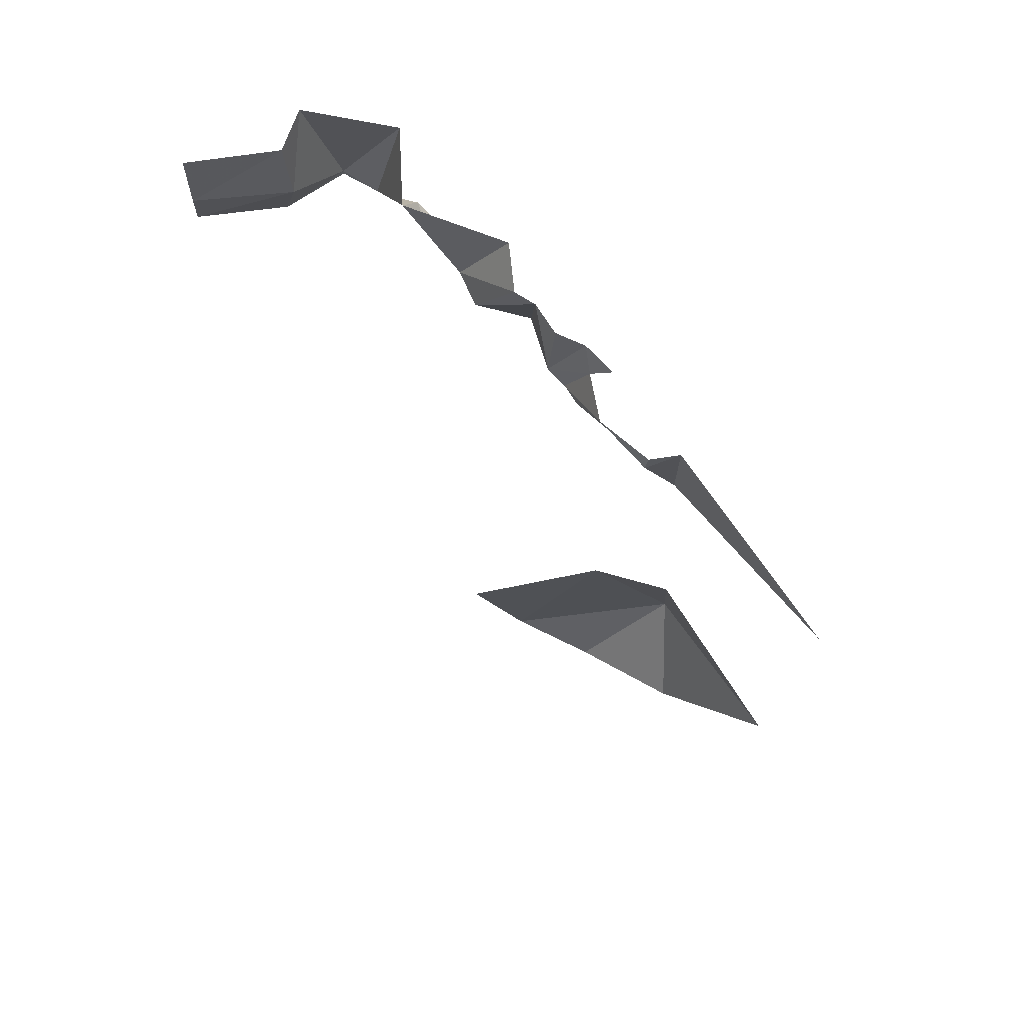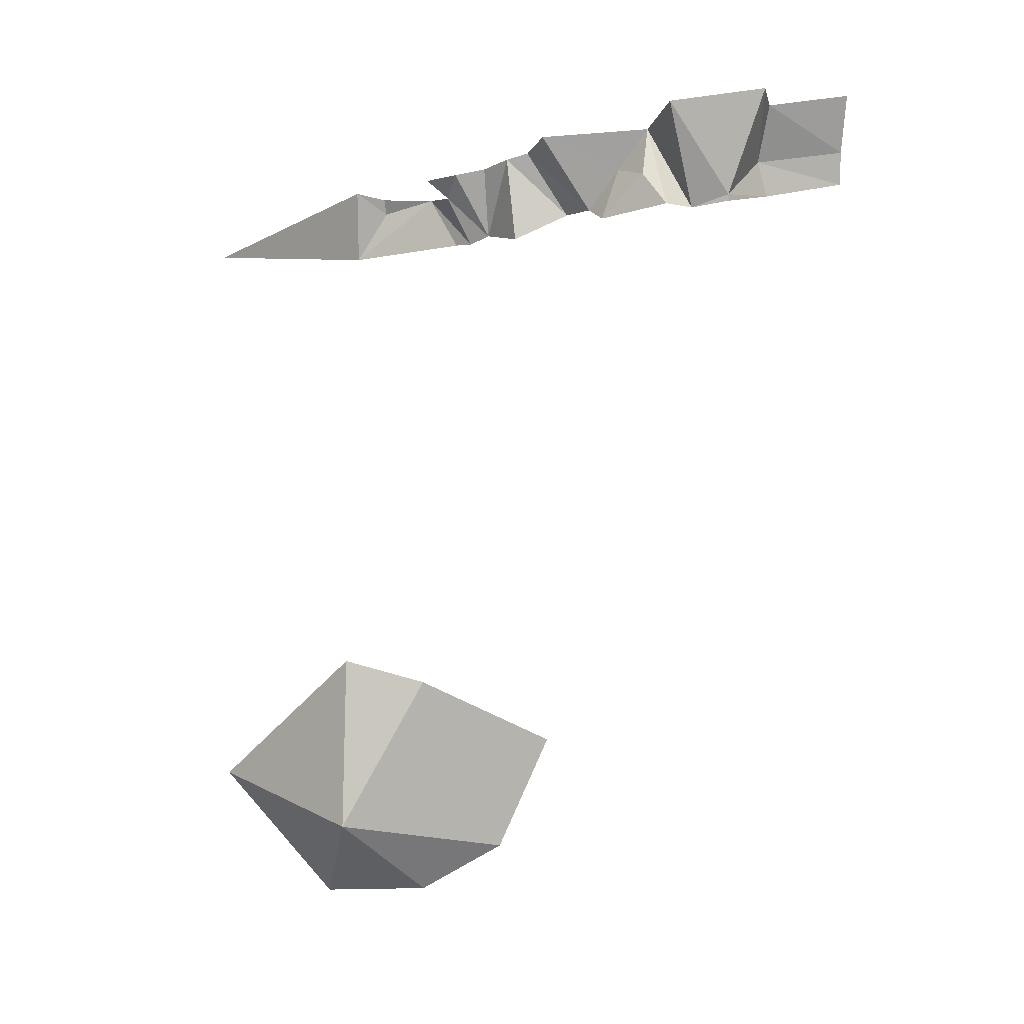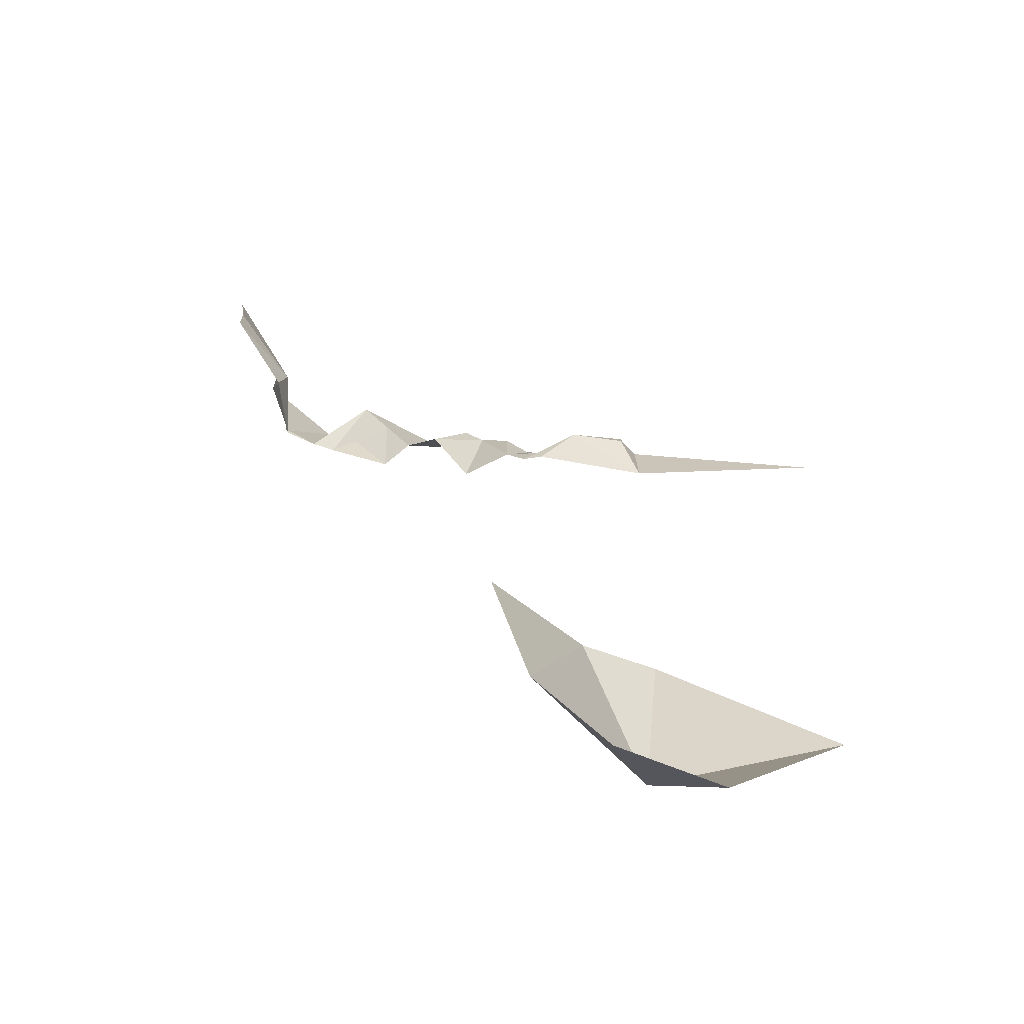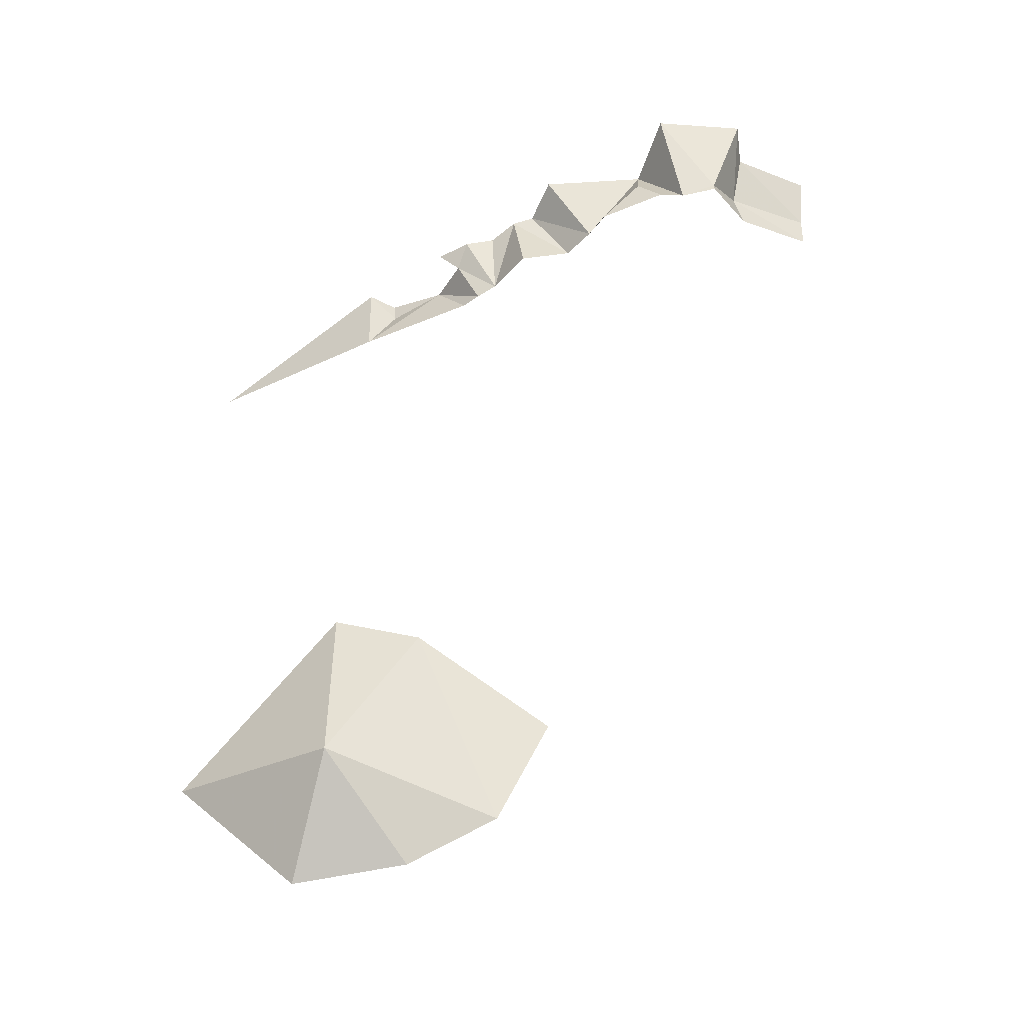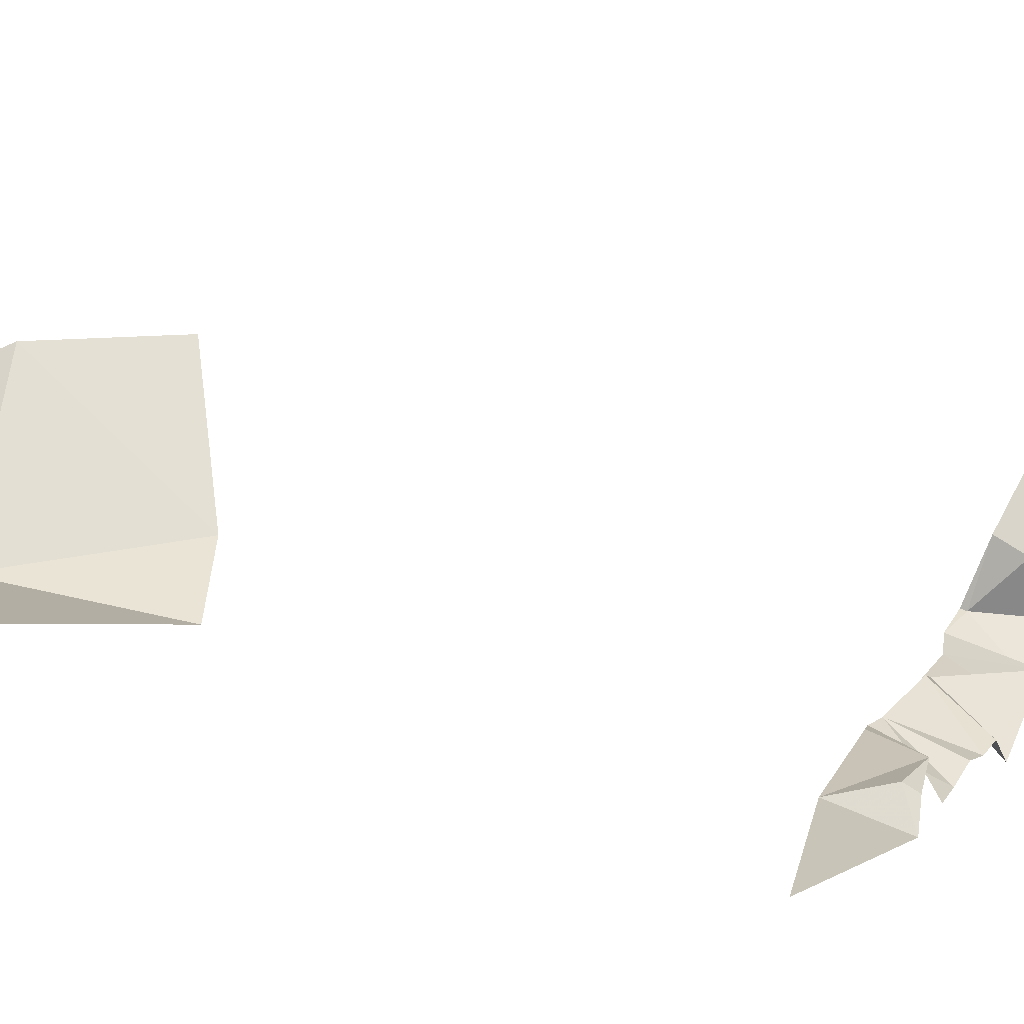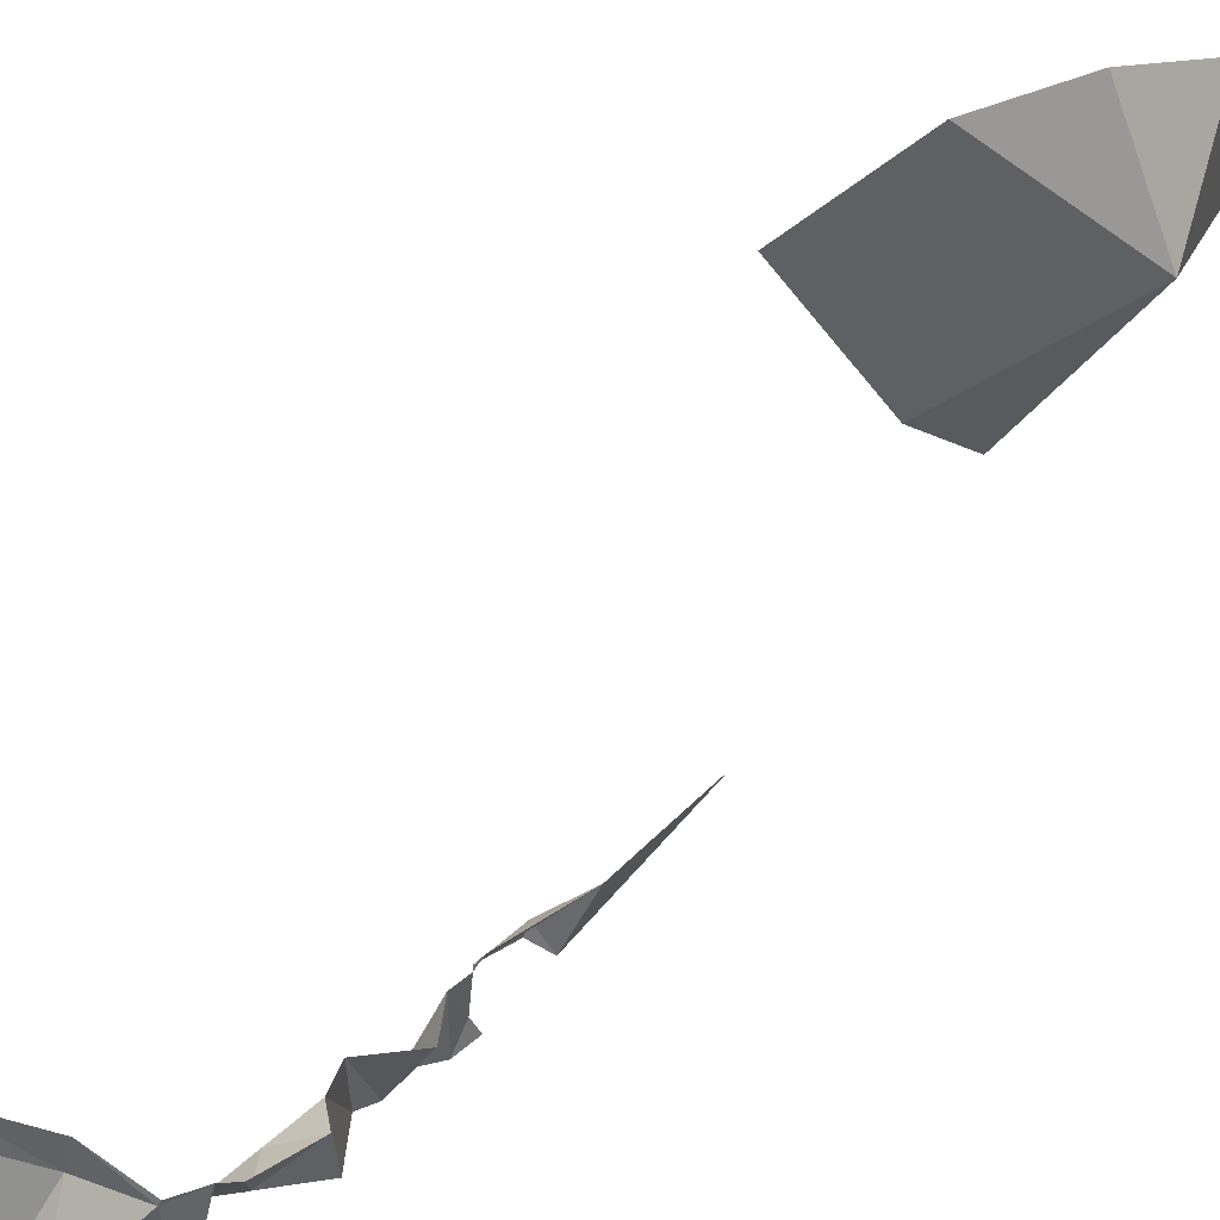
<metadata>
{"format":"obj","ext":"obj","renderer":"f3d","projection":"perspective","resolution":1024,"background":"white","views":[{"elev":70.6,"azim":-10.4,"up":"+Y"},{"elev":8.8,"azim":156.7,"up":"+Y"},{"elev":-66.5,"azim":-57.4,"up":"+Y"},{"elev":-39.3,"azim":150.9,"up":"+Y"},{"elev":73.9,"azim":110.5,"up":"+Z"},{"elev":-52.4,"azim":-28.1,"up":"+Z"}]}
</metadata>
<code>
v 0.1311 -0.3343 -1.038
v 0.07815 -0.3307 -1.013
v 0.1313 -0.3286 -1.038
v 0.07815 -0.3307 -1.013
v 0.0858 -0.3004 -1.01
v 0.1313 -0.3286 -1.038
v 0 -0.2912 -1.012
v 0.0858 -0.3004 -1.01
v 0 -0.3201 -1.012
v 0.0858 -0.3004 -1.01
v 0.07815 -0.3307 -1.013
v 0 -0.3201 -1.012
v 0.0858 -0.3004 -1.01
v 0 -0.2912 -1.012
v 0.0824 -0.2502 -1.023
v 0.0824 -0.2502 -1.023
v 0 -0.2912 -1.012
v 0 -0.2404 -1.02
v 0.461 -0.9328 -0.6531
v 0.4019 -0.883 -0.7618
v 0.3923 -0.7884 -0.7441
v 0.4784 -0.9274 -0.6128
v 0.4086 -0.9488 -0.7742
v 0.4019 -0.883 -0.7618
v 0.461 -0.9328 -0.6531
v 0.4086 -0.9488 -0.7742
v 0.361 -0.8677 -0.7797
v 0.4019 -0.883 -0.7618
v 0.361 -0.8677 -0.7797
v 0.3257 -0.8075 -0.7837
v 0.3923 -0.7884 -0.7441
v 0.4019 -0.883 -0.7618
v 0.3257 -0.8075 -0.7837
v 0.361 -0.8677 -0.7797
v 0.3012 -0.8624 -0.7867
v 0.2961 -0.9726 -0.7875
v 0.2472 -0.9829 -0.7933
v 0.2669 -0.9391 -0.791
v 0.361 -0.8677 -0.7797
v 0.4086 -0.9488 -0.7742
v 0.3557 -0.96 -0.7804
v 0.3012 -0.8624 -0.7867
v 0.2961 -0.9726 -0.7875
v 0.2669 -0.9391 -0.791
v 0.3012 -0.8624 -0.7867
v 0.3557 -0.96 -0.7804
v 0.1985 -0.8752 -0.8017
v 0.2425 -0.8852 -0.7951
v 0.2669 -0.9391 -0.791
v 0.2472 -0.9829 -0.7933
v 0.3012 -0.8624 -0.7867
v 0.2669 -0.9391 -0.791
v 0.2425 -0.8852 -0.7951
v 0.1985 -0.8752 -0.8017
v 0.3257 -0.8075 -0.7837
v 0.3012 -0.8624 -0.7867
v 0.2425 -0.8852 -0.7951
v 0.1313 -0.3286 -1.038
v 0.1029 -0.2367 -1.05
v 0.1833 -0.248 -1.025
v 0.1313 -0.3286 -1.038
v 0.0858 -0.3004 -1.01
v 0.1029 -0.2367 -1.05
v 0.0858 -0.3004 -1.01
v 0.0824 -0.2502 -1.023
v 0.1029 -0.2367 -1.05
v 0.1577 -0.3402 -1.019
v 0.1744 -0.2707 -0.9646
v 0.1763 -0.3366 -1.006
v 0.1763 -0.3366 -1.006
v 0.1744 -0.2707 -0.9646
v 0.1895 -0.3105 -0.9858
v 0.1763 -0.3366 -1.006
v 0.1895 -0.3105 -0.9858
v 0.2184 -0.3503 -0.9625
v 0.1744 -0.2707 -0.9646
v 0.1951 -0.307 -0.947
v 0.1895 -0.3105 -0.9858
v 0.1895 -0.3105 -0.9858
v 0.1951 -0.307 -0.947
v 0.2184 -0.3503 -0.9625
v 0.1951 -0.307 -0.947
v 0.2157 -0.3433 -0.9295
v 0.2184 -0.3503 -0.9625
v 0.2569 -0.2774 -0.9173
v 0.2546 -0.2915 -0.8779
v 0.2157 -0.3433 -0.9295
v 0.2546 -0.2915 -0.8779
v 0.2238 -0.3483 -0.8988
v 0.2157 -0.3433 -0.9295
v 0.2711 -0.37 -0.8872
v 0.2238 -0.3483 -0.8988
v 0.2703 -0.297 -0.8662
v 0.2703 -0.297 -0.8662
v 0.2238 -0.3483 -0.8988
v 0.2546 -0.2915 -0.8779
v 0.2711 -0.37 -0.8872
v 0.2703 -0.297 -0.8662
v 0.2765 -0.3681 -0.8364
v 0.2828 -0.3058 -0.8413
v 0.2765 -0.3681 -0.8364
v 0.2703 -0.297 -0.8662
v 0.3063 -0.311 -0.8274
v 0.2765 -0.3681 -0.8364
v 0.2828 -0.3058 -0.8413
v 0.3074 -0.3328 -0.8105
v 0.2765 -0.3681 -0.8364
v 0.3063 -0.311 -0.8274
v 0.2887 -0.3761 -0.8216
v 0.2765 -0.3681 -0.8364
v 0.3074 -0.3328 -0.8105
v 0.3063 -0.311 -0.8274
v 0.3247 -0.3163 -0.8015
v 0.3074 -0.3328 -0.8105
v 0.3077 -0.3353 -0.7672
v 0.2887 -0.3761 -0.8216
v 0.3074 -0.3328 -0.8105
v 0.3077 -0.3353 -0.7672
v 0.2959 -0.3774 -0.8036
v 0.2887 -0.3761 -0.8216
v 0.3077 -0.3353 -0.7672
v 0.3659 -0.3928 -0.7198
v 0.2959 -0.3774 -0.8036
v 0.3382 -0.3487 -0.724
v 0.3659 -0.3928 -0.7198
v 0.3077 -0.3353 -0.7672
v 0.3077 -0.3353 -0.7672
v 0.3409 -0.3348 -0.7258
v 0.3382 -0.3487 -0.724
v 0.3676 -0.3285 -0.7226
v 0.3382 -0.3487 -0.724
v 0.3409 -0.3348 -0.7258
v 0.3659 -0.3928 -0.7198
v 0.3382 -0.3487 -0.724
v 0.3676 -0.3285 -0.7226
v 0.3676 -0.3285 -0.7226
v 0.4583 -0.3939 -0.5616
v 0.3659 -0.3928 -0.7198
v 0.3967 -1.041 -0.6945
v 0.461 -0.9328 -0.6531
v 0.4784 -0.9274 -0.6128
v 0.461 -0.9328 -0.6531
v 0.4148 -0.9738 -0.7272
v 0.4064 -0.966 -0.7592
v 0.4086 -0.9488 -0.7742
v 0.461 -0.9328 -0.6531
v 0.4064 -0.966 -0.7592
v 0.4019 -1 -0.7293
v 0.4148 -0.9738 -0.7272
v 0.461 -0.9328 -0.6531
v 0.461 -0.9328 -0.6531
v 0.3967 -1.041 -0.6945
v 0.4019 -1 -0.7293
v 0.4064 -0.966 -0.7592
v 0.4148 -0.9738 -0.7272
v 0.4019 -1 -0.7293
v 0.326 -0.9888 -0.7738
v 0.3244 -0.9927 -0.7723
v 0.2961 -0.9726 -0.7875
v 0.2961 -0.9726 -0.7875
v 0.3244 -0.9927 -0.7723
v 0.3395 -1.01 -0.7612
v 0.3957 -0.9602 -0.7717
v 0.3308 -0.9769 -0.7781
v 0.3557 -0.96 -0.7804
v 0.3557 -0.96 -0.7804
v 0.4086 -0.9488 -0.7742
v 0.3957 -0.9602 -0.7717
v 0.2961 -0.9726 -0.7875
v 0.3557 -0.96 -0.7804
v 0.3308 -0.9769 -0.7781
v 0.326 -0.9888 -0.7738
v 0.2961 -0.9726 -0.7875
v 0.3308 -0.9769 -0.7781
v 0.3308 -0.9769 -0.7781
v 0.3957 -0.9602 -0.7717
v 0.3395 -1.01 -0.7612
v 0.326 -0.9888 -0.7738
v 0.3308 -0.9769 -0.7781
v 0.3395 -1.01 -0.7612
v 0.3244 -0.9927 -0.7723
v 0.326 -0.9888 -0.7738
v 0.3395 -1.01 -0.7612
v 0.2961 -0.9726 -0.7875
v 0.3395 -1.01 -0.7612
v 0.3165 -1.03 -0.757
v 0.2961 -0.9726 -0.7875
v 0.3165 -1.03 -0.757
v 0.2472 -0.9829 -0.7933
v 0.3395 -1.01 -0.7612
v 0.3771 -1.015 -0.732
v 0.3967 -1.041 -0.6945
v 0.3165 -1.03 -0.757
v 0.4064 -0.966 -0.7592
v 0.3771 -1.015 -0.732
v 0.3395 -1.01 -0.7612
v 0.3395 -1.01 -0.7612
v 0.3957 -0.9602 -0.7717
v 0.4064 -0.966 -0.7592
v 0.3933 -1.008 -0.7277
v 0.4019 -1 -0.7293
v 0.3967 -1.041 -0.6945
v 0.3771 -1.015 -0.732
v 0.4064 -0.966 -0.7592
v 0.3933 -1.008 -0.7277
v 0.4019 -1 -0.7293
v 0.3933 -1.008 -0.7277
v 0.4064 -0.966 -0.7592
v 0.3967 -1.041 -0.6945
v 0.3771 -1.015 -0.732
v 0.3933 -1.008 -0.7277
v 0.3957 -0.9602 -0.7717
v 0.4086 -0.9488 -0.7742
v 0.4064 -0.966 -0.7592
v 0.1744 -0.2707 -0.9646
v 0.2569 -0.2774 -0.9173
v 0.1951 -0.307 -0.947
v 0.1951 -0.307 -0.947
v 0.2569 -0.2774 -0.9173
v 0.2157 -0.3433 -0.9295
v 0.1744 -0.2707 -0.9646
v 0.1577 -0.3402 -1.019
v 0.1833 -0.248 -1.025
v 0.1311 -0.3343 -1.038
v 0.1313 -0.3286 -1.038
v 0.1577 -0.3402 -1.019
v 0.1313 -0.3286 -1.038
v 0.1833 -0.248 -1.025
v 0.1577 -0.3402 -1.019
g mesh7434570
f 1 2 3
f 4 5 6
f 7 8 9
f 10 11 12
f 13 14 15
f 16 17 18
f 19 20 21
f 21 22 19
f 23 24 25
f 26 27 28
f 29 30 31
f 31 32 29
f 33 34 35
f 36 37 38
f 39 40 41
f 41 42 39
f 43 44 45
f 45 46 43
f 47 48 49
f 49 50 47
f 51 52 53
f 54 55 56
f 56 57 54
f 58 59 60
f 61 62 63
f 64 65 66
f 67 68 69
f 70 71 72
f 73 74 75
f 76 77 78
f 79 80 81
f 82 83 84
f 85 86 87
f 88 89 90
f 91 92 93
f 94 95 96
f 97 98 99
f 100 101 102
f 103 104 105
f 106 107 108
f 109 110 111
f 112 113 114
f 115 116 117
f 118 119 120
f 121 122 123
f 124 125 126
f 127 128 129
f 130 131 132
f 133 134 135
f 136 137 138
f 139 140 141
f 142 143 144
f 145 146 147
f 148 149 150
f 151 152 153
f 154 155 156
f 157 158 159
f 160 161 162
f 163 164 165
f 166 167 168
f 169 170 171
f 172 173 174
f 175 176 177
f 178 179 180
f 181 182 183
f 184 185 186
f 187 188 189
f 190 191 192
f 192 193 190
f 194 195 196
f 197 198 199
f 200 201 202
f 203 204 205
f 206 207 208
f 209 210 211
f 212 213 214
f 215 216 217
f 218 219 220
f 221 222 223
f 224 225 226
f 227 228 229

</code>
